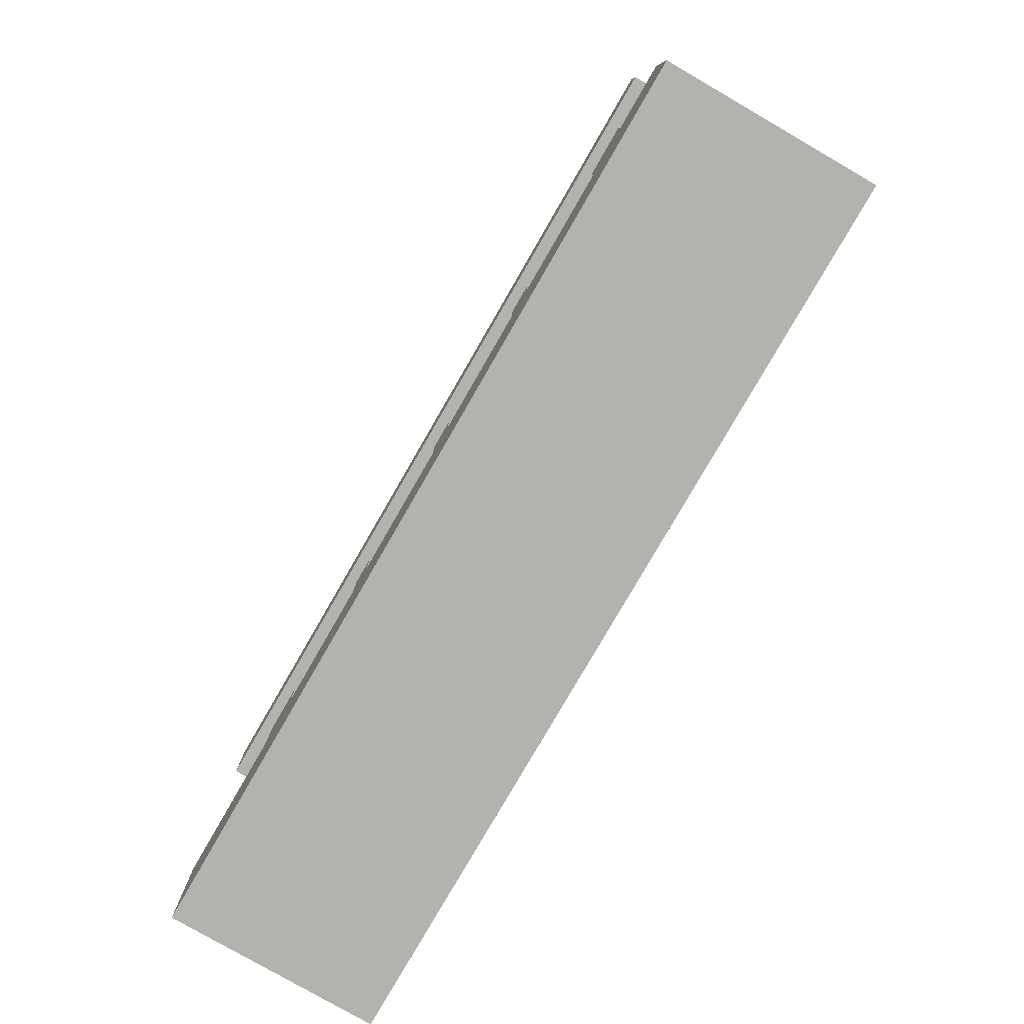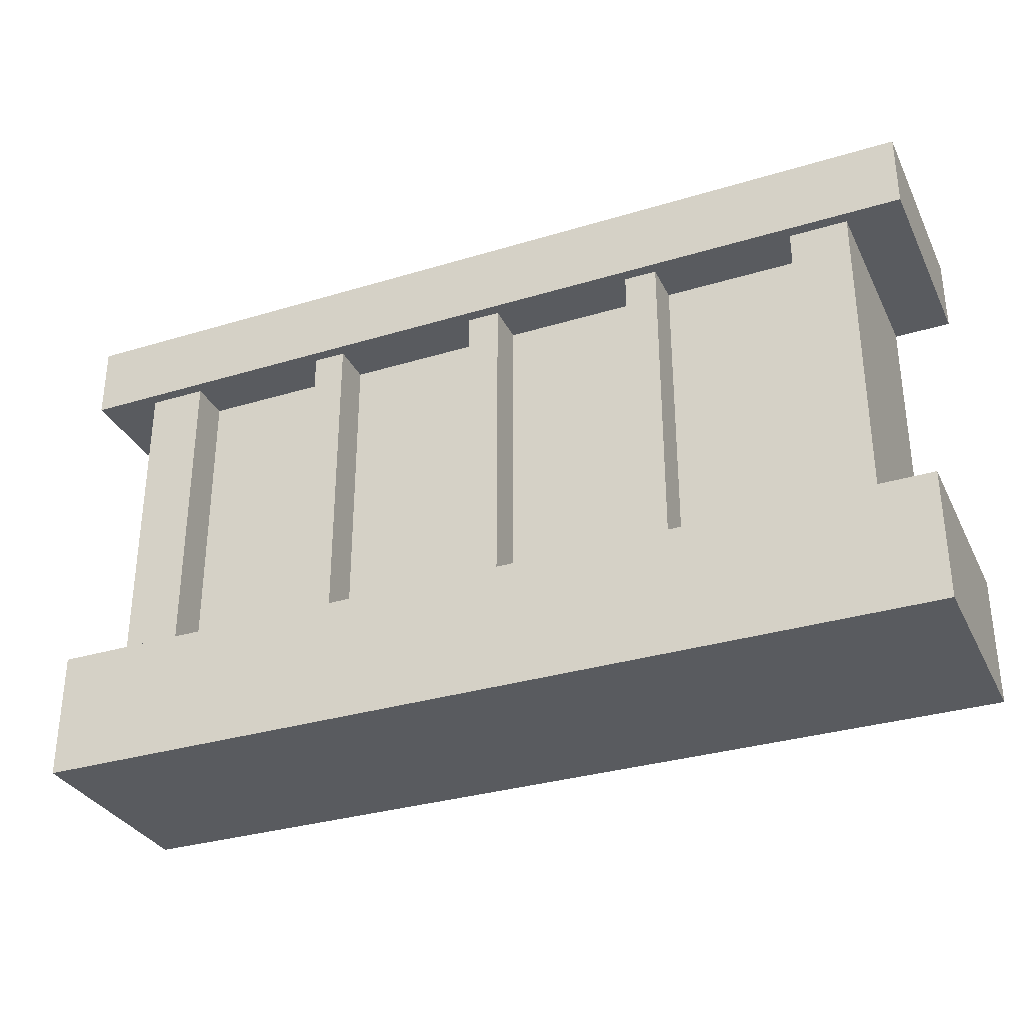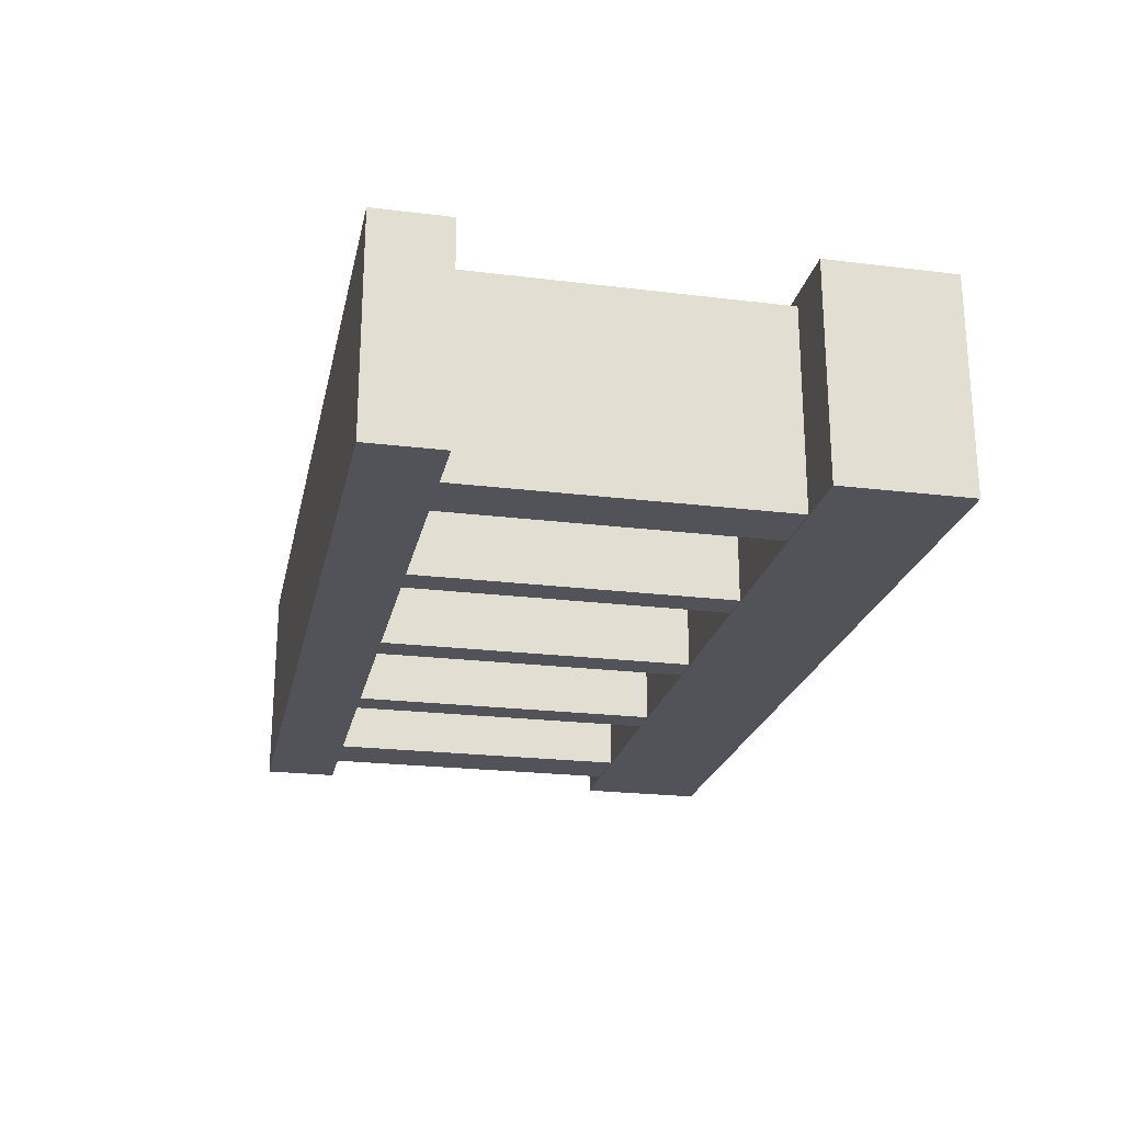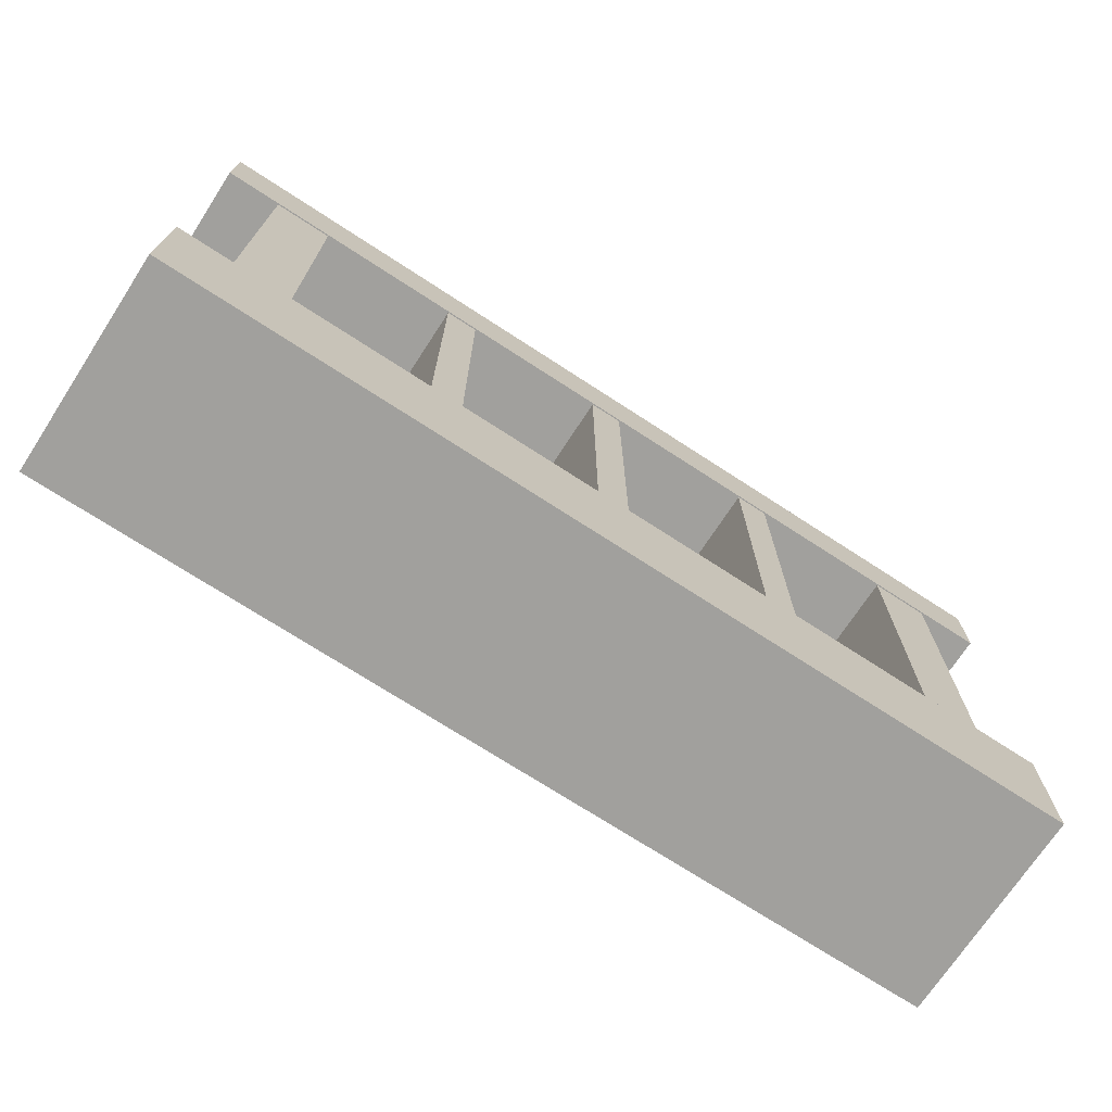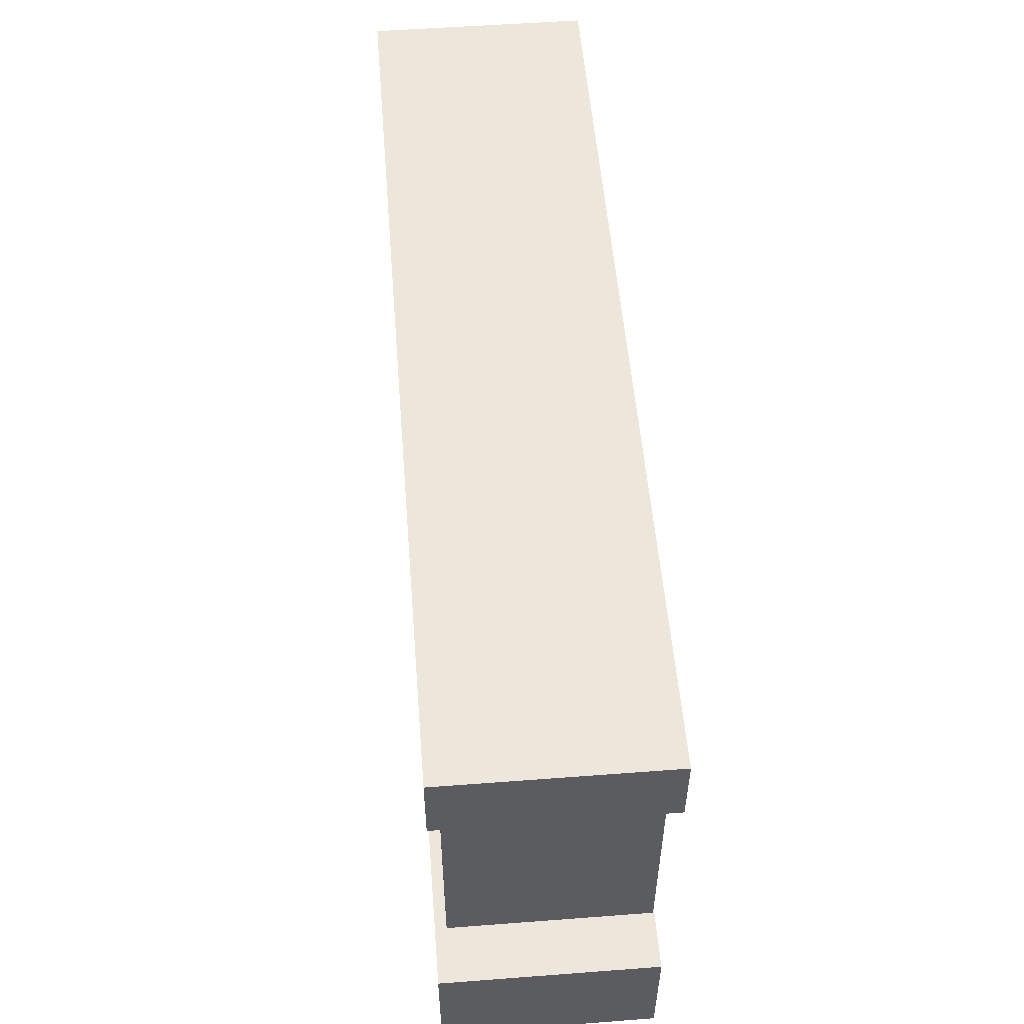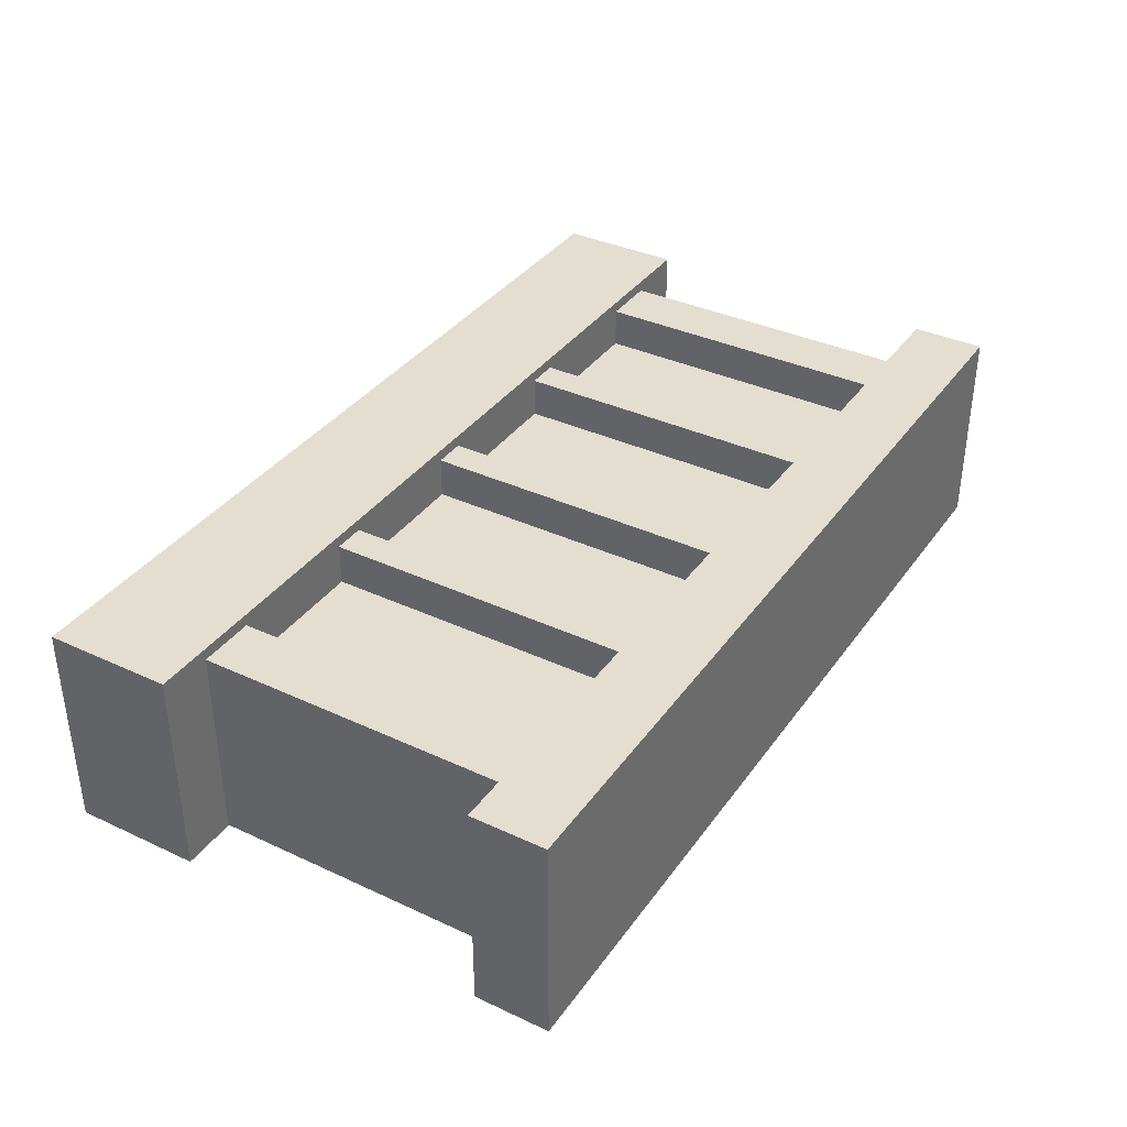
<metadata>
{"format":"obj","ext":"obj","renderer":"f3d","projection":"perspective","resolution":1024,"background":"white","views":[{"elev":-79.5,"azim":60.0,"up":"+Y"},{"elev":-32.2,"azim":23.0,"up":"+Y"},{"elev":-22.7,"azim":-101.9,"up":"+Z"},{"elev":-71.7,"azim":146.9,"up":"+Y"},{"elev":53.8,"azim":85.4,"up":"+Y"},{"elev":36.5,"azim":121.1,"up":"+Z"}]}
</metadata>
<code>
g SM_Bld_House_Window_01
v -0.5239 -0.2816 0.07673
v -0.5239 0.2982 0.07673
v 0.5416 0.2982 0.07673
v 0.5416 -0.2816 0.07673
v 0.6456 -0.3687 -0.1523
v -0.6456 -0.3687 -0.1523
v -0.6456 -0.3687 0.1523
v 0.6456 -0.3687 0.1523
v -0.6456 -0.3687 -0.1523
v -0.6456 -0.1863 -0.1523
v -0.6456 -0.1863 0.1523
v -0.6456 -0.3687 0.1523
v -0.6456 -0.1863 -0.1523
v 0.6456 -0.1863 -0.1523
v 0.6456 -0.1863 0.1523
v -0.6456 -0.1863 0.1523
v 0.6456 -0.1863 -0.1523
v 0.6456 -0.3687 -0.1523
v 0.6456 -0.3687 0.1523
v 0.6456 -0.1863 0.1523
v 0.6456 -0.3687 0.1523
v -0.6456 -0.3687 0.1523
v -0.6456 -0.1863 0.1523
v 0.6456 -0.1863 0.1523
v 0.6456 -0.1863 -0.1523
v -0.6456 -0.1863 -0.1523
v -0.6456 -0.3687 -0.1523
v 0.6456 -0.3687 -0.1523
v 0.6456 0.2621 -0.1523
v -0.6456 0.2621 -0.1523
v -0.6456 0.2621 0.1523
v 0.6456 0.2621 0.1523
v -0.6456 0.2621 -0.1523
v -0.6456 0.3687 -0.1523
v -0.6456 0.3687 0.1523
v -0.6456 0.2621 0.1523
v -0.6456 0.3687 -0.1523
v 0.6456 0.3687 -0.1523
v 0.6456 0.3687 0.1523
v -0.6456 0.3687 0.1523
v 0.6456 0.3687 -0.1523
v 0.6456 0.2621 -0.1523
v 0.6456 0.2621 0.1523
v 0.6456 0.3687 0.1523
v 0.6456 0.2621 0.1523
v -0.6456 0.2621 0.1523
v -0.6456 0.3687 0.1523
v 0.6456 0.3687 0.1523
v 0.6456 0.3687 -0.1523
v -0.6456 0.3687 -0.1523
v -0.6456 0.2621 -0.1523
v 0.6456 0.2621 -0.1523
v -0.01131 -0.1863 -0.1505
v -0.01131 0.2621 -0.1505
v -0.01131 0.2621 0.136
v -0.01131 -0.1863 0.136
v -0.01131 0.2621 -0.1505
v 0.03466 0.2621 -0.1505
v 0.03466 0.2621 0.136
v -0.01131 0.2621 0.136
v 0.03466 0.2621 -0.1505
v 0.03466 -0.1863 -0.1505
v 0.03466 -0.1863 0.136
v 0.03466 0.2621 0.136
v 0.03466 -0.1863 -0.1505
v -0.01131 -0.1863 -0.1505
v -0.01131 -0.1863 0.136
v 0.03466 -0.1863 0.136
v -0.01131 -0.1863 0.136
v -0.01131 0.2621 0.136
v 0.03466 0.2621 0.136
v 0.03466 -0.1863 0.136
v 0.03466 -0.1863 -0.1505
v 0.03466 0.2621 -0.1505
v -0.01131 0.2621 -0.1505
v -0.01131 -0.1863 -0.1505
v -0.5559 -0.1863 -0.1505
v -0.5559 0.2621 -0.1505
v -0.5559 0.2621 0.136
v -0.5559 -0.1863 0.136
v -0.5559 0.2621 -0.1505
v -0.4738 0.2621 -0.1505
v -0.4738 0.2621 0.136
v -0.5559 0.2621 0.136
v -0.4738 0.2621 -0.1505
v -0.4738 -0.1863 -0.1505
v -0.4738 -0.1863 0.136
v -0.4738 0.2621 0.136
v -0.4738 -0.1863 -0.1505
v -0.5559 -0.1863 -0.1505
v -0.5559 -0.1863 0.136
v -0.4738 -0.1863 0.136
v -0.5559 -0.1863 0.136
v -0.5559 0.2621 0.136
v -0.4738 0.2621 0.136
v -0.4738 -0.1863 0.136
v -0.4738 -0.1863 -0.1505
v -0.4738 0.2621 -0.1505
v -0.5559 0.2621 -0.1505
v -0.5559 -0.1863 -0.1505
v 0.4836 -0.1863 -0.1505
v 0.4836 0.2621 -0.1505
v 0.4836 0.2621 0.136
v 0.4836 -0.1863 0.136
v 0.4836 0.2621 -0.1505
v 0.5657 0.2621 -0.1505
v 0.5657 0.2621 0.136
v 0.4836 0.2621 0.136
v 0.5657 0.2621 -0.1505
v 0.5657 -0.1863 -0.1505
v 0.5657 -0.1863 0.136
v 0.5657 0.2621 0.136
v 0.5657 -0.1863 -0.1505
v 0.4836 -0.1863 -0.1505
v 0.4836 -0.1863 0.136
v 0.5657 -0.1863 0.136
v 0.4836 -0.1863 0.136
v 0.4836 0.2621 0.136
v 0.5657 0.2621 0.136
v 0.5657 -0.1863 0.136
v 0.5657 -0.1863 -0.1505
v 0.5657 0.2621 -0.1505
v 0.4836 0.2621 -0.1505
v 0.4836 -0.1863 -0.1505
v -0.2689 -0.1863 -0.1505
v -0.2689 0.2621 -0.1505
v -0.2689 0.2621 0.136
v -0.2689 -0.1863 0.136
v -0.2689 0.2621 -0.1505
v -0.2229 0.2621 -0.1505
v -0.2229 0.2621 0.136
v -0.2689 0.2621 0.136
v -0.2229 0.2621 -0.1505
v -0.2229 -0.1863 -0.1505
v -0.2229 -0.1863 0.136
v -0.2229 0.2621 0.136
v -0.2229 -0.1863 -0.1505
v -0.2689 -0.1863 -0.1505
v -0.2689 -0.1863 0.136
v -0.2229 -0.1863 0.136
v -0.2689 -0.1863 0.136
v -0.2689 0.2621 0.136
v -0.2229 0.2621 0.136
v -0.2229 -0.1863 0.136
v -0.2229 -0.1863 -0.1505
v -0.2229 0.2621 -0.1505
v -0.2689 0.2621 -0.1505
v -0.2689 -0.1863 -0.1505
v 0.2364 -0.1863 -0.1505
v 0.2364 0.2621 -0.1505
v 0.2364 0.2621 0.136
v 0.2364 -0.1863 0.136
v 0.2364 0.2621 -0.1505
v 0.2824 0.2621 -0.1505
v 0.2824 0.2621 0.136
v 0.2364 0.2621 0.136
v 0.2824 0.2621 -0.1505
v 0.2824 -0.1863 -0.1505
v 0.2824 -0.1863 0.136
v 0.2824 0.2621 0.136
v 0.2824 -0.1863 -0.1505
v 0.2364 -0.1863 -0.1505
v 0.2364 -0.1863 0.136
v 0.2824 -0.1863 0.136
v 0.2364 -0.1863 0.136
v 0.2364 0.2621 0.136
v 0.2824 0.2621 0.136
v 0.2824 -0.1863 0.136
v 0.2824 -0.1863 -0.1505
v 0.2824 0.2621 -0.1505
v 0.2364 0.2621 -0.1505
v 0.2364 -0.1863 -0.1505
f 2 1 3
f 3 1 4
f 6 5 7
f 7 5 8
f 10 9 11
f 11 9 12
f 14 13 15
f 15 13 16
f 18 17 19
f 19 17 20
f 22 21 23
f 23 21 24
f 26 25 27
f 27 25 28
f 30 29 31
f 31 29 32
f 34 33 35
f 35 33 36
f 38 37 39
f 39 37 40
f 42 41 43
f 43 41 44
f 46 45 47
f 47 45 48
f 50 49 51
f 51 49 52
f 54 53 55
f 55 53 56
f 58 57 59
f 59 57 60
f 62 61 63
f 63 61 64
f 66 65 67
f 67 65 68
f 70 69 71
f 71 69 72
f 74 73 75
f 75 73 76
f 78 77 79
f 79 77 80
f 82 81 83
f 83 81 84
f 86 85 87
f 87 85 88
f 90 89 91
f 91 89 92
f 94 93 95
f 95 93 96
f 98 97 99
f 99 97 100
f 102 101 103
f 103 101 104
f 106 105 107
f 107 105 108
f 110 109 111
f 111 109 112
f 114 113 115
f 115 113 116
f 118 117 119
f 119 117 120
f 122 121 123
f 123 121 124
f 126 125 127
f 127 125 128
f 130 129 131
f 131 129 132
f 134 133 135
f 135 133 136
f 138 137 139
f 139 137 140
f 142 141 143
f 143 141 144
f 146 145 147
f 147 145 148
f 150 149 151
f 151 149 152
f 154 153 155
f 155 153 156
f 158 157 159
f 159 157 160
f 162 161 163
f 163 161 164
f 166 165 167
f 167 165 168
f 170 169 171
f 171 169 172

</code>
